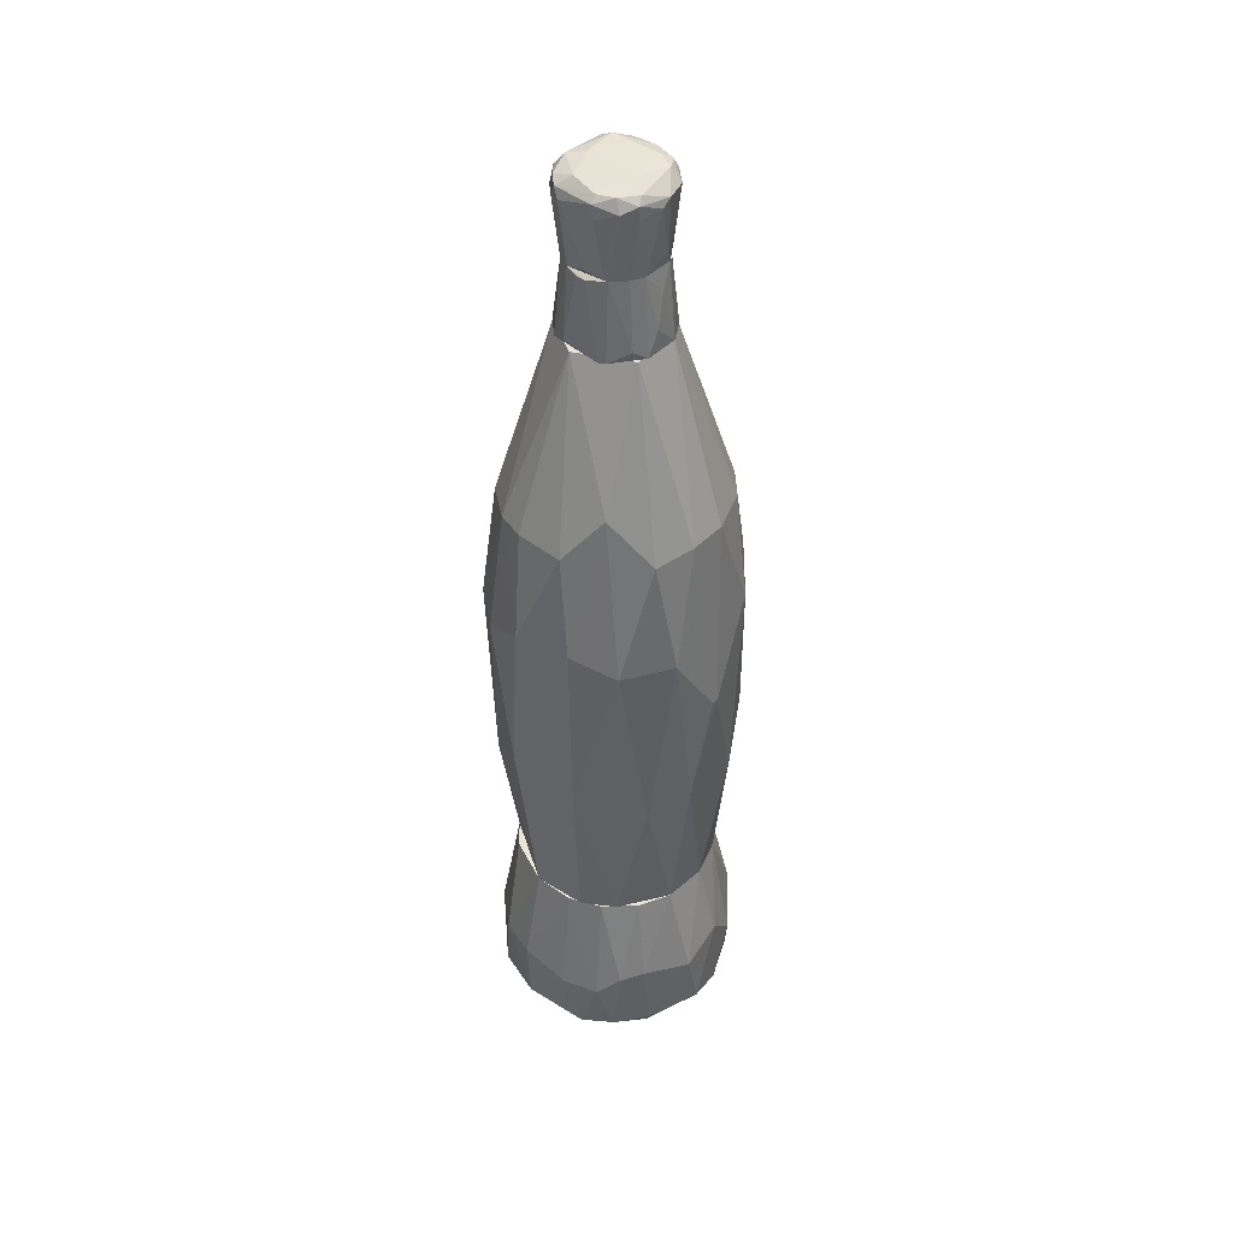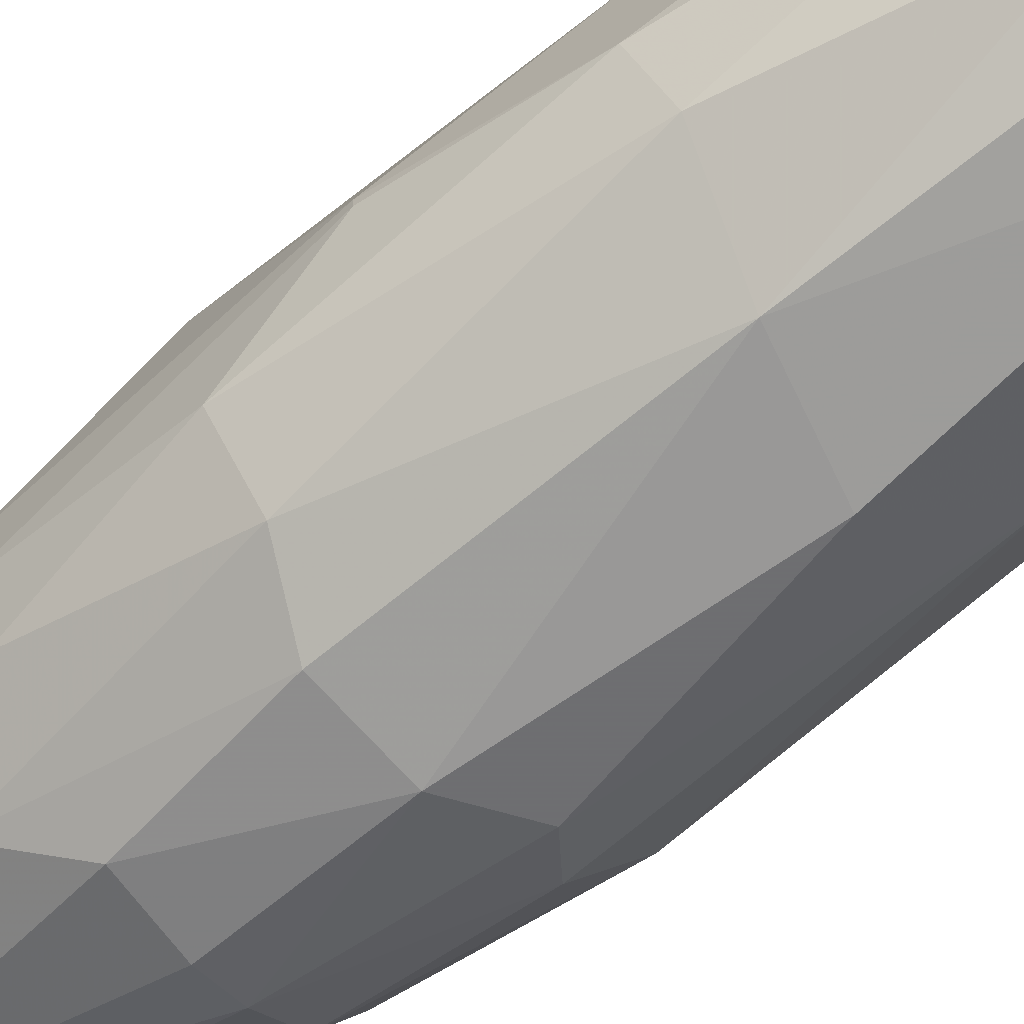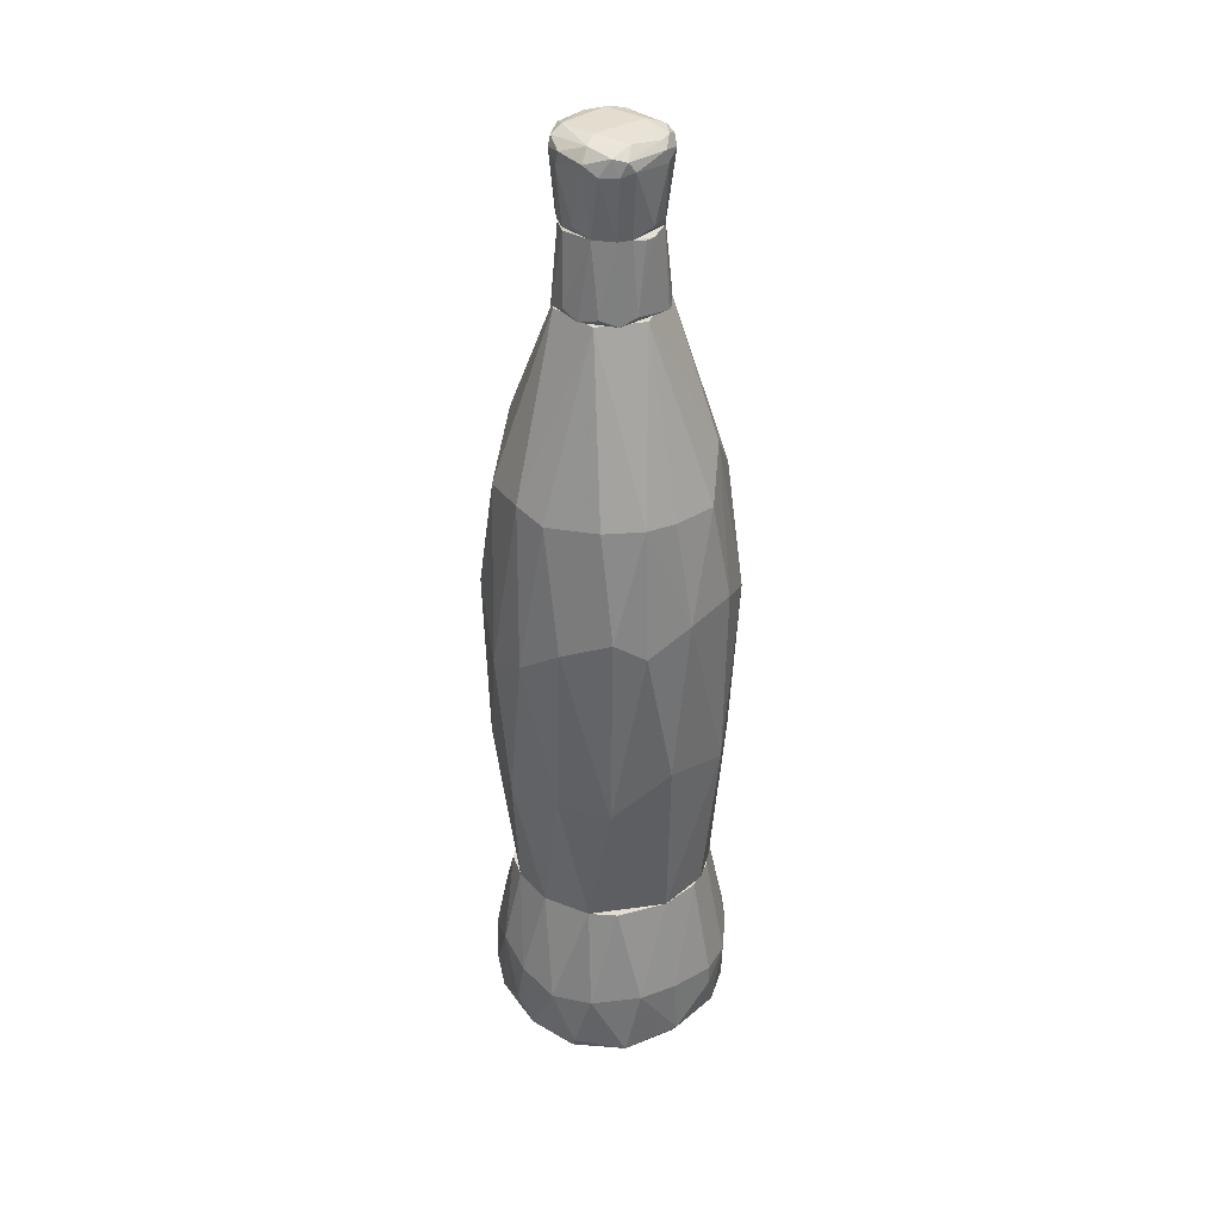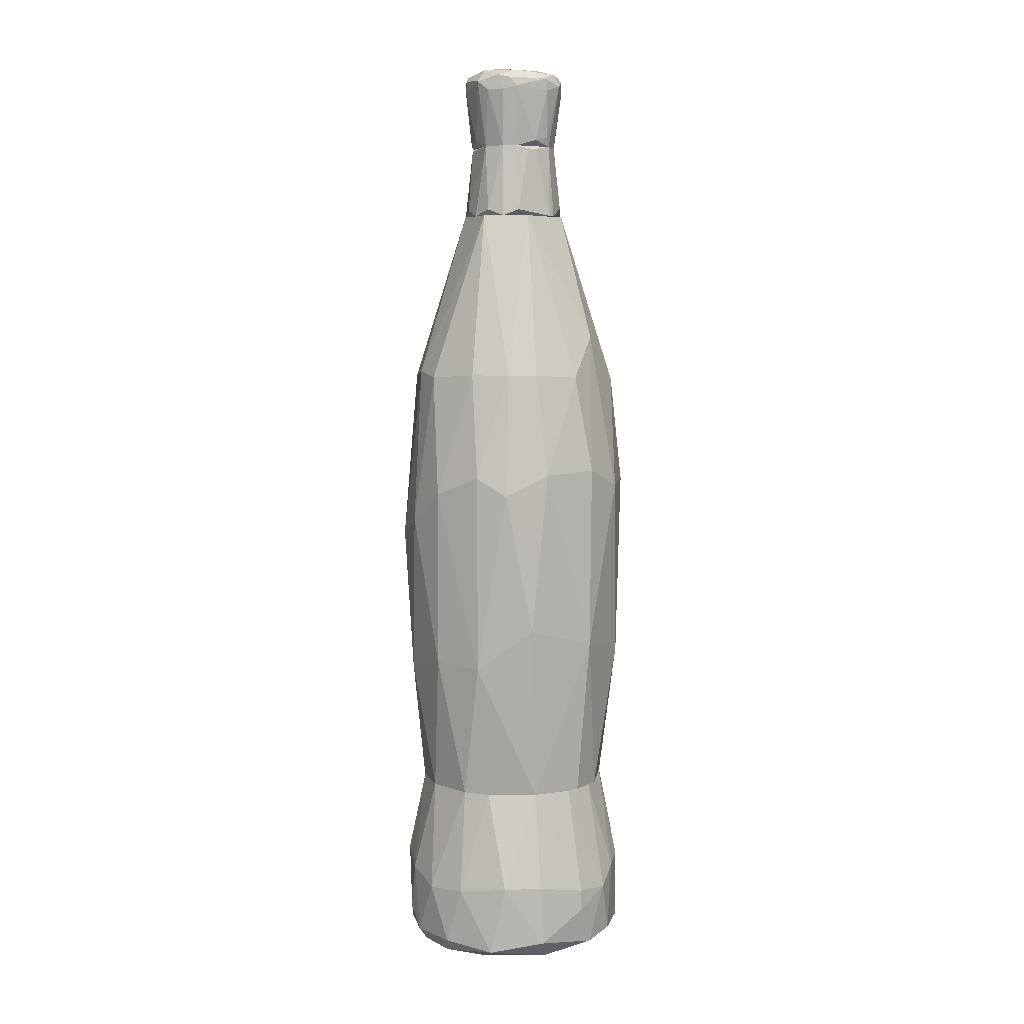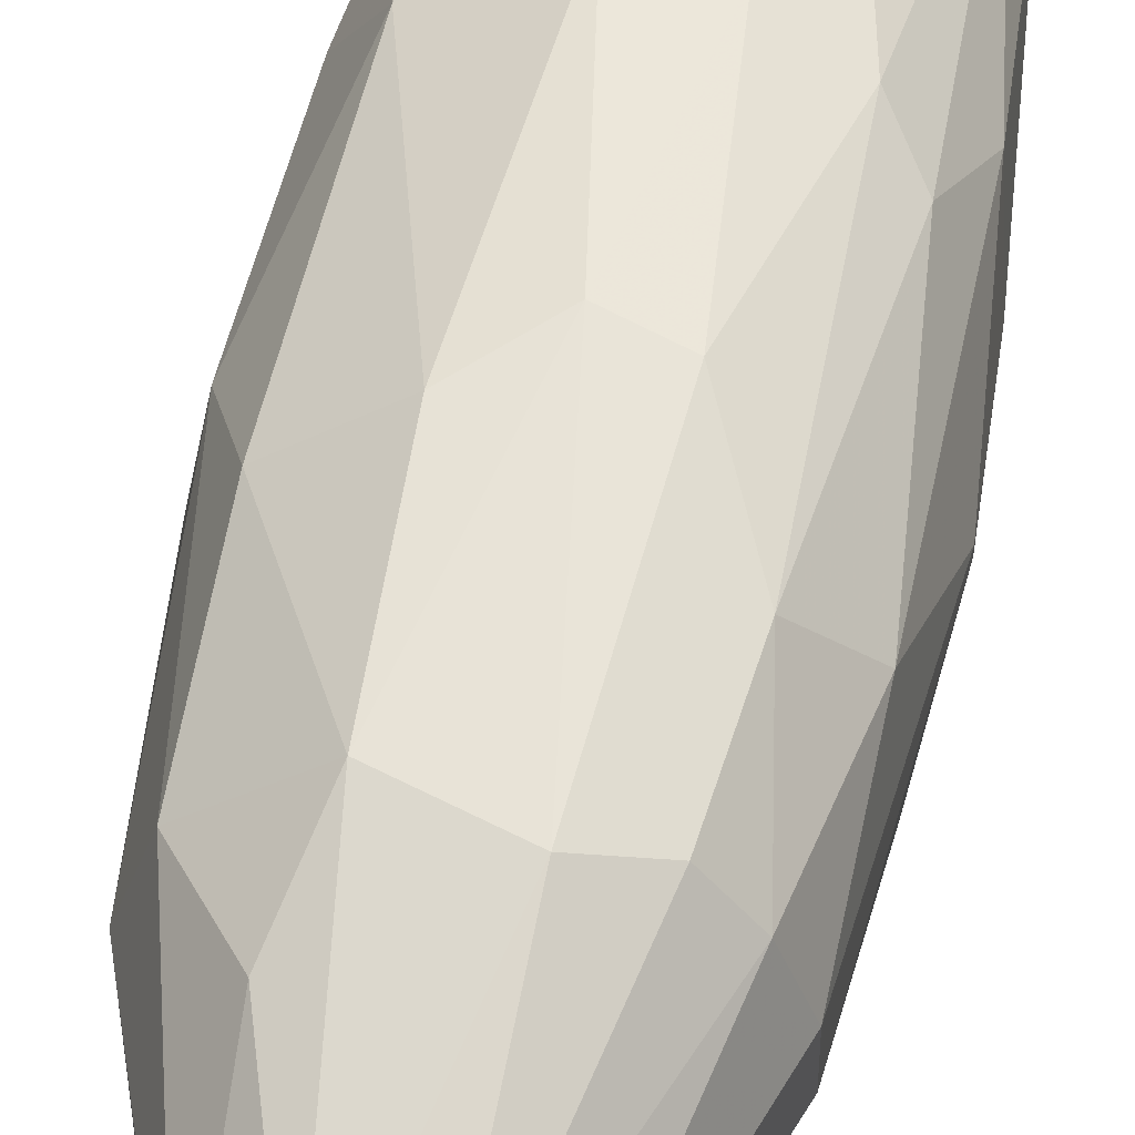
<metadata>
{"format":"obj","ext":"obj","renderer":"f3d","projection":"perspective","resolution":1024,"background":"white","views":[{"elev":42.5,"azim":-140.0,"up":"+Y"},{"elev":-65.7,"azim":-50.1,"up":"+Z"},{"elev":35.6,"azim":135.8,"up":"+Y"},{"elev":6.3,"azim":154.5,"up":"+Y"},{"elev":54.5,"azim":-168.9,"up":"+Z"}]}
</metadata>
<code>
o convex_0
v 0.1175 -0.7324 0.1918
v -0.05376 -0.8485 -0.2304
v -0.05376 -0.8057 -0.2304
v -0.2129 -0.8241 0.1061
v -0.1884 -0.5916 -0.05903
v 0.1665 -0.5916 -0.108
v 0.2032 -0.9525 0.02039
v -0.04152 -0.5916 0.1918
v -0.08435 -0.9464 0.1978
v -0.1762 -0.9464 -0.1141
v 0.142 -0.9281 -0.1876
v 0.1848 -0.5916 0.06936
v 0.03797 -0.5916 -0.1937
v 0.06856 -0.9281 0.2223
v 0.2338 -0.873 0.03268
v -0.2312 -0.9158 -0.01625
v -0.1578 -0.7752 -0.1753
v -0.17 -0.5916 0.09995
v -0.0966 -0.7934 0.2162
v -0.01093 -0.9587 -0.1692
v 0.2277 -0.8057 -0.06517
v 0.1848 -0.8791 0.1489
v -0.1027 -0.5916 -0.1692
v -0.1578 -0.9587 0.09381
v 0.1175 -0.7873 -0.2059
v -0.2312 -0.7873 -0.04683
v 0.04407 -0.5916 0.1918
v -0.08435 -0.9281 -0.212
v 0.007375 -0.7996 0.2346
v -0.1823 -0.9281 0.1428
v 0.2032 -0.9403 -0.09576
v 0.04407 -0.9587 0.1489
v -0.1578 -0.7568 0.1734
v 0.03797 -0.9097 -0.2304
v 0.1909 -0.7996 -0.1386
v -0.1945 -0.9097 -0.1264
v 0.1971 -0.5916 -0.0162
v 0.2154 -0.7568 0.08771
v -0.2251 -0.7568 0.04488
v 0.1603 -0.5916 0.1183
v -0.07825 -0.9097 0.2223
v 0.1971 -0.9281 0.1183
v 0.04407 -0.7873 -0.2304
v 0.1298 -0.9587 -0.1141
v -0.1884 -0.7629 -0.1386
v -0.115 -0.5916 0.1612
v 0.2338 -0.7813 0.01429
v 0.1298 -0.5916 -0.1508
v 0.09915 -0.9525 0.1795
v 0.1726 -0.7934 0.1612
v -0.1945 -0.5916 0.02654
v 0.0808 -0.8179 0.2223
v -0.219 -0.9342 0.05712
v 0.2338 -0.9158 -0.0101
v -0.04152 -0.5916 -0.1937
v -0.1211 -0.8118 -0.2059
v -0.1517 -0.8607 0.1856
v -0.1578 -0.5916 -0.1202
v -0.2006 -0.9525 -0.02844
v 0.02572 -0.9464 -0.2059
v 0.2093 -0.9158 -0.108
v 0.1298 -0.9219 0.1918
v -0.1456 -0.9158 -0.1814
v -0.0966 -0.9587 -0.1447
f 28 60 64
f 6 5 8
f 6 8 12
f 5 6 13
f 8 5 18
f 5 13 23
f 12 8 27
f 8 19 29
f 27 8 29
f 24 9 30
f 9 24 32
f 24 20 32
f 18 4 33
f 2 3 34
f 25 11 34
f 28 2 34
f 6 21 35
f 11 25 35
f 10 16 36
f 16 26 36
f 6 12 37
f 21 6 37
f 4 18 39
f 26 16 39
f 27 1 40
f 12 27 40
f 38 12 40
f 9 14 41
f 14 29 41
f 29 19 41
f 30 9 41
f 38 22 42
f 15 38 42
f 13 25 43
f 34 3 43
f 25 34 43
f 31 7 44
f 11 31 44
f 7 32 44
f 32 20 44
f 26 5 45
f 36 26 45
f 17 36 45
f 8 18 46
f 19 8 46
f 18 33 46
f 33 19 46
f 37 12 47
f 21 37 47
f 12 38 47
f 38 15 47
f 13 6 48
f 25 13 48
f 6 35 48
f 35 25 48
f 14 9 49
f 32 7 49
f 9 32 49
f 7 42 49
f 22 38 50
f 40 1 50
f 38 40 50
f 18 5 51
f 5 26 51
f 39 18 51
f 26 39 51
f 1 27 52
f 29 14 52
f 27 29 52
f 50 1 52
f 30 4 53
f 24 30 53
f 4 39 53
f 39 16 53
f 7 31 54
f 42 7 54
f 15 42 54
f 47 15 54
f 21 47 54
f 23 13 55
f 43 3 55
f 13 43 55
f 3 2 56
f 17 23 56
f 2 28 56
f 55 3 56
f 23 55 56
f 4 30 57
f 33 4 57
f 19 33 57
f 41 19 57
f 30 41 57
f 5 23 58
f 23 17 58
f 45 5 58
f 17 45 58
f 16 10 59
f 53 16 59
f 24 53 59
f 34 11 60
f 28 34 60
f 11 44 60
f 44 20 60
f 31 11 61
f 35 21 61
f 11 35 61
f 54 31 61
f 21 54 61
f 42 22 62
f 14 49 62
f 49 42 62
f 22 50 62
f 52 14 62
f 50 52 62
f 28 10 63
f 10 36 63
f 36 17 63
f 17 56 63
f 56 28 63
f 20 24 64
f 10 28 64
f 59 10 64
f 24 59 64
f 60 20 64
o convex_1
v 0.2093 0.314 0.02041
v -0.2374 -0.06523 -0.0101
v -0.2374 -0.06523 0.002096
v 0.1971 -0.5916 -0.01622
v 0.03183 0.0998 -0.2366
v -0.004846 -0.0224 0.2407
v -0.0966 0.6445 0.03265
v -0.1884 -0.5916 -0.05906
v -0.066 -0.5916 0.1856
v 0.03795 -0.5916 -0.1937
v -0.1578 0.06919 -0.1814
v 0.1665 -0.2856 0.1611
v 0.01347 0.6445 -0.1019
v 0.1665 0.09375 -0.1753
v 0.09915 0.412 0.1551
v -0.1456 0.1366 0.1856
v -0.17 -0.5914 0.09997
v 0.02571 0.6445 0.09997
v -0.2068 0.3078 -0.0407
v 0.06855 -0.5916 0.1856
v -0.066 -0.5916 -0.1875
v 0.2399 -0.004011 -0.0101
v 0.09303 0.6445 -0.05294
v 0.1787 0.07536 0.1611
v -0.1088 0.3874 -0.1569
v 0.1604 -0.3161 -0.1631
v -0.2129 0.1059 0.1061
v -0.05376 0.3263 0.1979
v 0.07467 0.0508 0.2285
v 0.1604 0.3079 -0.1386
v -0.1394 -0.261 0.1856
v -0.1884 -0.2978 -0.1325
v -0.07824 -0.2672 -0.2181
v 0.1848 -0.5916 0.06937
v -0.09048 0.6445 -0.05289
v -0.1762 0.3079 0.1183
v 0.04407 0.3079 -0.2059
v 0.2216 0.05697 -0.09578
v 0.2277 -0.04079 0.07549
v 0.09303 0.6445 0.04489
v -0.07824 0.106 -0.2243
v 0.06243 -0.2305 -0.2243
v 0.1665 -0.5916 -0.108
v -0.2129 -0.3099 0.08161
v -0.219 0.07536 -0.09578
v 0.1787 0.3017 0.1183
v -0.04764 0.6445 0.09385
v 0.06855 0.2895 0.204
v 0.2154 -0.3038 -0.07742
v -0.1823 0.2956 -0.1141
v 0.2093 0.3017 -0.04682
v -0.07824 -0.004011 0.2285
v 0.04407 -0.3222 0.2223
v -0.2251 -0.2794 -0.05294
v -0.04764 0.3017 -0.2059
v 0.2216 -0.3344 0.04489
v -0.2068 0.3078 0.03265
v 0.09915 0.3079 -0.1875
v -0.05376 -0.2978 0.2224
v 0.1175 0.05697 -0.2121
v -0.1272 -0.5914 -0.1508
v -0.1945 -0.5916 0.02653
v -0.1823 -0.2059 0.1489
v -0.1272 0.3017 0.1734
f 80 116 128
f 72 68 73
f 68 72 74
f 77 71 82
f 66 67 83
f 73 68 84
f 74 72 85
f 77 82 87
f 76 88 93
f 81 73 95
f 74 85 97
f 96 75 97
f 84 68 98
f 76 84 98
f 71 77 99
f 83 71 99
f 77 89 99
f 91 80 100
f 90 78 102
f 78 94 102
f 86 65 103
f 88 76 103
f 82 79 104
f 65 87 104
f 87 82 104
f 75 89 105
f 69 97 105
f 97 75 105
f 90 74 106
f 97 69 106
f 74 97 106
f 68 74 107
f 74 90 107
f 91 67 108
f 66 83 109
f 75 96 109
f 103 65 110
f 88 103 110
f 65 104 110
f 104 79 110
f 82 71 111
f 92 82 111
f 71 100 111
f 79 82 112
f 92 70 112
f 82 92 112
f 70 93 112
f 93 88 112
f 110 79 112
f 88 110 112
f 102 86 113
f 90 102 113
f 68 107 113
f 107 90 113
f 89 75 114
f 83 99 114
f 99 89 114
f 109 83 114
f 75 109 114
f 65 86 115
f 87 65 115
f 94 87 115
f 86 102 115
f 102 94 115
f 70 92 116
f 80 95 116
f 73 84 117
f 84 76 117
f 93 70 117
f 76 93 117
f 67 66 118
f 96 72 118
f 108 67 118
f 66 109 118
f 109 96 118
f 89 77 119
f 101 69 119
f 77 101 119
f 105 89 119
f 69 105 119
f 98 68 120
f 76 98 120
f 86 103 120
f 103 76 120
f 68 113 120
f 113 86 120
f 83 67 121
f 71 83 121
f 67 91 121
f 100 71 121
f 91 100 121
f 77 87 122
f 94 78 122
f 87 94 122
f 69 101 122
f 101 77 122
f 95 73 123
f 70 116 123
f 116 95 123
f 117 70 123
f 73 117 123
f 78 90 124
f 106 69 124
f 90 106 124
f 69 122 124
f 122 78 124
f 85 72 125
f 72 96 125
f 97 85 125
f 96 97 125
f 72 73 126
f 73 81 126
f 81 108 126
f 118 72 126
f 108 118 126
f 80 91 127
f 95 80 127
f 81 95 127
f 108 81 127
f 91 108 127
f 100 80 128
f 92 111 128
f 111 100 128
f 116 92 128
o convex_2
v 0.001275 0.6568 0.1
v -0.04154 0.6445 -0.09581
v -0.05379 0.6445 -0.08968
v -0.04768 0.7914 -0.07745
v 0.09918 0.6445 -0.02236
v 0.06857 0.7914 0.05716
v -0.07827 0.7914 0.04492
v 0.05634 0.7914 -0.07132
v -0.09663 0.6445 0.03269
v 0.08693 0.6445 0.05716
v 0.06246 0.6445 -0.08356
v -0.08438 0.7914 -0.02849
v -0.04768 0.7914 0.07553
v -0.07214 0.6445 0.07553
v -0.09663 0.6445 -0.03461
v 0.08082 0.7914 -0.03461
v 0.007389 0.7853 -0.08968
v 0.03187 0.7914 0.08164
v 0.05634 0.6445 0.08775
v 0.08082 0.7853 0.03269
v 0.08693 0.6568 -0.05909
v 0.03187 0.6568 -0.09581
v -0.08438 0.6629 -0.05909
v -0.04154 0.6445 0.09387
v 0.09918 0.6568 0.01432
v -0.01095 0.7669 0.08775
v -0.0905 0.7485 0.00821
v 0.01962 0.6506 0.1
v -0.07214 0.7914 -0.05297
v 0.03187 0.7914 -0.08356
v 0.05023 0.7914 0.07553
v -0.08438 0.7914 0.03269
v -0.01095 0.7853 -0.08968
v -0.09663 0.6874 -0.01013
f 155 140 162
f 130 131 132
f 131 130 133
f 134 132 135
f 132 134 136
f 131 133 137
f 137 133 138
f 133 130 139
f 135 132 140
f 134 135 141
f 135 137 142
f 137 138 142
f 141 135 142
f 131 137 143
f 136 134 144
f 134 141 146
f 142 138 147
f 134 138 148
f 144 134 148
f 133 139 149
f 139 136 149
f 144 133 149
f 136 144 149
f 139 130 150
f 132 131 151
f 131 143 151
f 143 140 151
f 141 142 152
f 142 147 152
f 138 133 153
f 133 144 153
f 148 138 153
f 144 148 153
f 146 141 154
f 152 129 154
f 141 152 154
f 129 152 156
f 152 147 156
f 154 129 156
f 146 154 156
f 140 132 157
f 132 151 157
f 151 140 157
f 132 136 158
f 136 139 158
f 139 150 158
f 150 145 158
f 138 134 159
f 134 146 159
f 147 138 159
f 146 156 159
f 156 147 159
f 137 135 160
f 135 140 160
f 155 137 160
f 140 155 160
f 130 132 161
f 150 130 161
f 145 150 161
f 132 158 161
f 158 145 161
f 143 137 162
f 140 143 162
f 137 155 162
o convex_3
v 0.06246 0.9138 0.08163
v -0.03543 0.9076 -0.09581
v -0.04156 0.8097 -0.08356
v -0.0905 0.926 0.05105
v -0.02932 0.7914 0.08163
v 0.08082 0.7914 -0.03461
v 0.08082 0.9505 -0.02848
v -0.08439 0.7914 -0.02848
v -0.0905 0.9321 -0.05297
v -0.01706 0.9505 0.08163
v 0.05022 0.9321 -0.08968
v 0.07469 0.7975 0.05105
v 0.03186 0.7914 -0.08356
v 0.09918 0.9321 0.02045
v -0.05379 0.9566 -0.02237
v -0.08439 0.7914 0.03268
v 0.08693 0.9076 -0.05908
v 0.05633 0.9566 0.05715
v -0.02932 0.9321 0.09388
v 0.03798 0.7914 0.08163
v -0.1028 0.926 0.00819
v -0.02932 0.9444 -0.08356
v 0.03798 0.926 0.09388
v -0.05379 0.8159 0.07552
v -0.07215 0.9505 0.04492
v 0.09918 0.926 -0.03461
v 0.08693 0.8036 0.002063
v -0.07215 0.9199 -0.07745
v -0.07215 0.7914 -0.05297
v 0.08693 0.926 0.05715
v 0.05633 0.7914 -0.0713
v -0.004829 0.7975 0.08776
v 0.02575 0.9505 -0.0713
v 0.03798 0.9138 -0.09581
v -0.01096 0.8036 -0.08968
v -0.0599 0.926 0.08163
v -0.04156 0.9566 0.05715
v 0.09918 0.9076 0.02655
v 0.05022 0.9566 -0.01012
v -0.08439 0.9444 -0.04074
v -0.1028 0.9138 -0.01012
v 0.03798 0.9444 0.08776
v -0.02932 0.9321 -0.09581
v -0.04766 0.7914 -0.07745
v 0.06246 0.8036 0.06937
v 0.08082 0.7914 0.03268
v 0.08082 0.9444 0.05715
v 0.06246 0.9076 -0.08356
v -0.06603 0.8036 0.06328
v -0.0905 0.9076 -0.05297
v -0.02932 0.9076 0.09388
v 0.06858 0.9382 -0.0713
v -0.0599 0.9444 -0.0713
v -0.05379 0.9444 0.07552
v -0.0905 0.8159 0.02045
f 183 203 217
f 168 167 170
f 168 170 175
f 170 167 178
f 167 168 182
f 182 163 185
f 183 166 187
f 169 176 188
f 168 179 188
f 168 188 189
f 164 165 190
f 175 170 191
f 168 175 193
f 179 168 193
f 167 182 194
f 182 185 194
f 173 184 195
f 184 177 195
f 165 164 197
f 164 196 197
f 196 175 197
f 172 180 199
f 180 177 199
f 177 187 199
f 188 176 200
f 189 188 200
f 192 174 200
f 176 192 200
f 180 169 201
f 177 180 201
f 169 195 201
f 195 177 201
f 171 183 202
f 187 177 202
f 183 187 202
f 183 171 203
f 180 172 204
f 172 181 204
f 185 163 204
f 181 185 204
f 184 173 205
f 164 190 205
f 196 164 205
f 173 196 205
f 190 165 206
f 175 191 206
f 191 190 206
f 165 197 206
f 197 175 206
f 163 182 207
f 182 174 207
f 192 163 207
f 174 192 207
f 182 168 208
f 174 182 208
f 168 189 208
f 200 174 208
f 189 200 208
f 176 169 209
f 169 180 209
f 163 192 209
f 192 176 209
f 180 204 209
f 204 163 209
f 193 175 210
f 179 193 210
f 175 196 210
f 196 173 210
f 166 178 211
f 178 167 211
f 167 186 211
f 198 166 211
f 186 198 211
f 171 190 212
f 191 170 212
f 190 191 212
f 170 203 212
f 203 171 212
f 185 181 213
f 186 167 213
f 167 194 213
f 194 185 213
f 181 198 213
f 198 186 213
f 169 188 214
f 188 179 214
f 195 169 214
f 173 195 214
f 210 173 214
f 179 210 214
f 177 184 215
f 190 171 215
f 171 202 215
f 202 177 215
f 184 205 215
f 205 190 215
f 181 172 216
f 187 166 216
f 198 181 216
f 166 198 216
f 172 199 216
f 199 187 216
f 178 166 217
f 170 178 217
f 166 183 217
f 203 170 217

</code>
